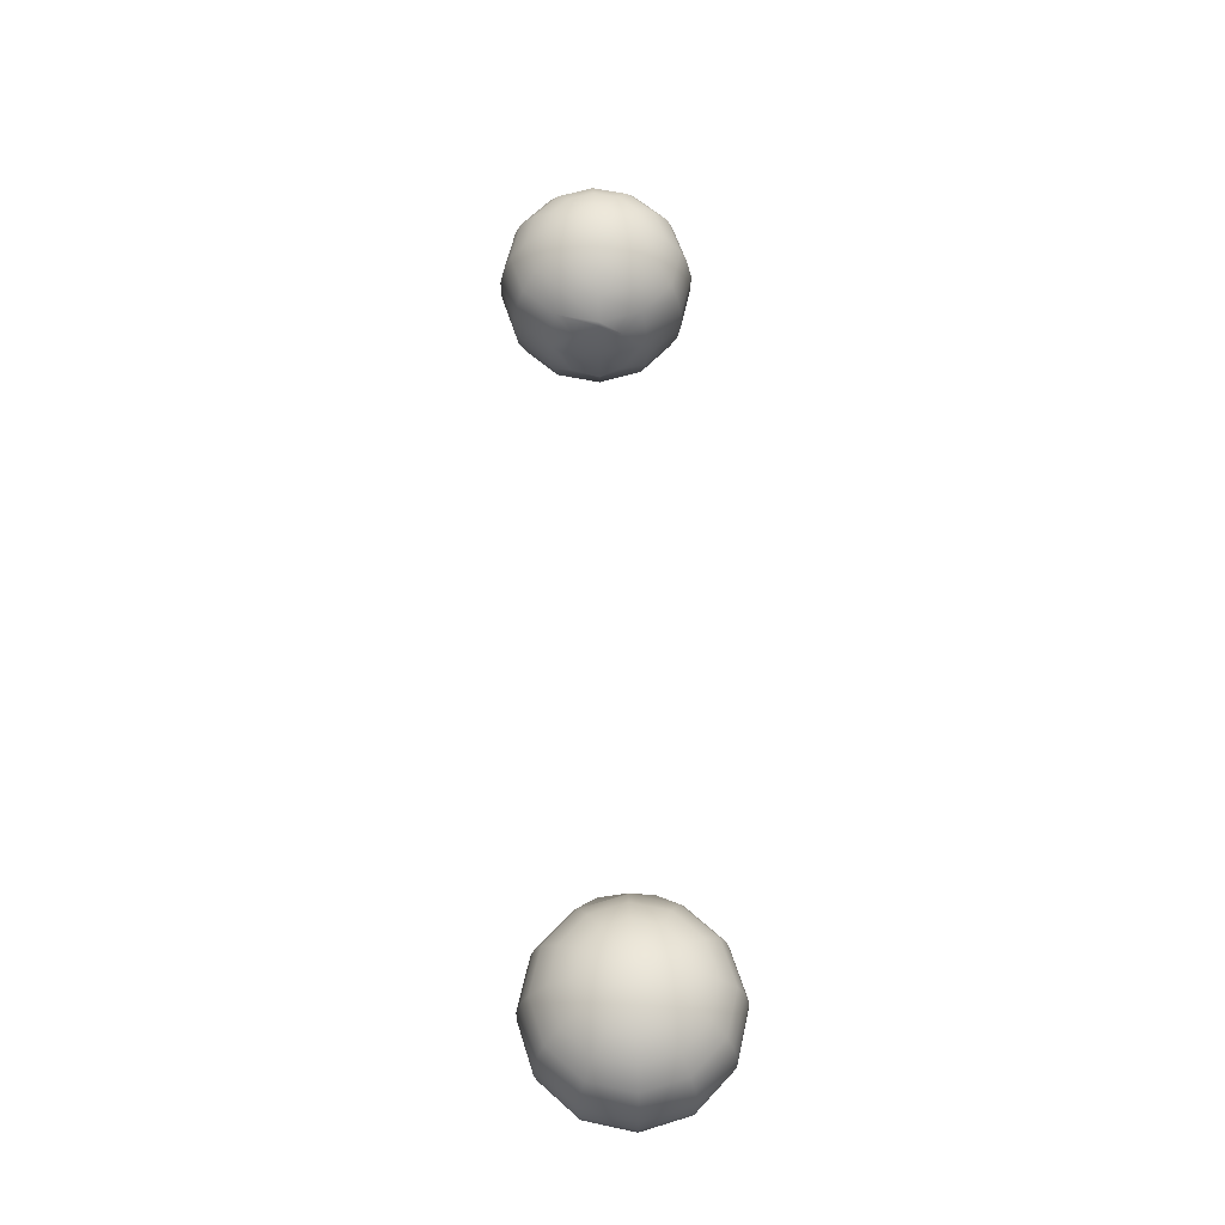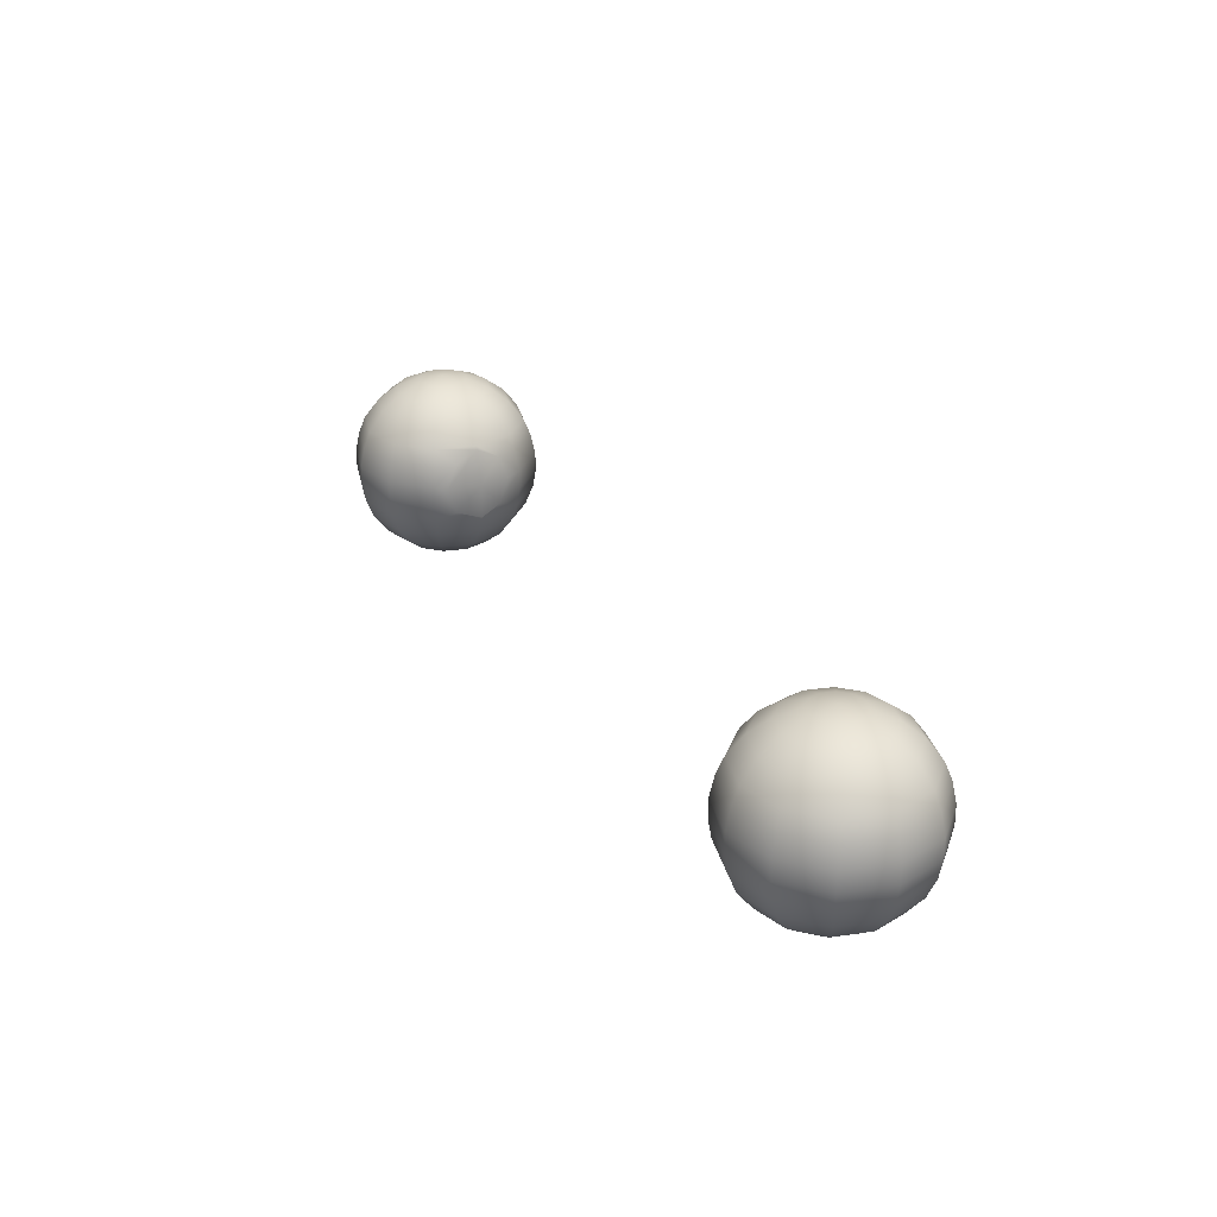
<metadata>
{"format":"obj","ext":"obj","renderer":"f3d","projection":"perspective","resolution":1024,"background":"white","views":[{"elev":59.6,"azim":87.5,"up":"+Y"},{"elev":27.7,"azim":63.0,"up":"+Y"}]}
</metadata>
<code>
g pm0347_00_EyeSkin
v 0.2678 0.0008723 0.2471
v 0.2751 0.01216 0.2195
v 0.2752 0.0008723 0.2195
v 0.2677 0.01216 0.247
v 0.2476 0.0008723 0.2673
v 0.2475 0.01216 0.2672
v 0.2199 0.0008723 0.2747
v 0.2199 0.01216 0.2746
v 0.1923 0.0008723 0.2673
v 0.1924 0.01216 0.2672
v 0.1721 0.0008723 0.2471
v 0.1722 0.01216 0.247
v 0.1675 -0.004198 0.2351
v 0.1689 0.01081 0.24
v 0.166 0.01098 0.2195
v 0.1668 -0.01048 0.2196
v 0.1675 -0.003999 0.2071
v 0.1689 0.01081 0.201
v -0.2678 0.0008723 0.2471
v -0.2752 0.0008723 0.2195
v -0.2751 0.01216 0.2195
v -0.2677 0.01216 0.247
v -0.2476 0.0008723 0.2673
v -0.2475 0.01216 0.2672
v -0.2199 0.0008723 0.2747
v -0.2199 0.01216 0.2746
v -0.1923 0.0008723 0.2673
v -0.1924 0.01216 0.2672
v -0.1721 0.0008723 0.2471
v -0.1722 0.01216 0.247
v -0.1675 -0.004198 0.2351
v -0.1689 0.01081 0.24
v -0.166 0.01098 0.2195
v -0.1668 -0.01048 0.2196
v -0.1675 -0.003999 0.2071
v -0.1689 0.01081 0.201
v -0.1675 -0.003999 0.2071
v -0.1689 0.01081 0.201
v -0.1722 0.01216 0.1919
v -0.1721 0.0008723 0.1919
v -0.1923 0.0008723 0.1716
v -0.1691 0.02565 0.2063
v -0.166 0.01098 0.2195
v -0.1924 0.01216 0.1717
v -0.2199 0.0008723 0.1642
v -0.1703 0.03199 0.2195
v -0.1689 0.01081 0.24
v -0.1745 0.0242 0.1932
v -0.2199 0.01216 0.1643
v -0.2476 0.0008723 0.1716
v -0.1937 0.0242 0.174
v -0.178 0.03405 0.1953
v -0.2475 0.01216 0.1717
v -0.2678 0.0008723 0.1919
v -0.2199 0.0242 0.167
v -0.2677 0.01216 0.1919
v -0.2752 0.0008723 0.2195
v -0.2751 0.01216 0.2195
v -0.2462 0.0242 0.174
v -0.1957 0.03405 0.1775
v -0.2654 0.0242 0.1932
v -0.2199 0.03405 0.171
v -0.1715 0.03405 0.2195
v -0.2725 0.0242 0.2195
v -0.2677 0.01216 0.247
v -0.2442 0.03405 0.1775
v -0.2654 0.0242 0.2457
v -0.2475 0.01216 0.2672
v -0.2619 0.03405 0.1953
v -0.2462 0.0242 0.265
v -0.2199 0.01216 0.2746
v -0.2684 0.03405 0.2195
v -0.2199 0.0242 0.272
v -0.1924 0.01216 0.2672
v -0.2619 0.03405 0.2437
v -0.1937 0.0242 0.265
v -0.1722 0.01216 0.247
v -0.2442 0.03405 0.2614
v -0.2199 0.03405 0.2679
v -0.2397 0.04563 0.1852
v -0.2542 0.04563 0.1997
v -0.2595 0.04563 0.2195
v -0.2542 0.04563 0.2393
v -0.2397 0.04563 0.2537
v -0.2199 0.04563 0.1799
v -0.2002 0.04563 0.1852
v -0.1857 0.04563 0.1997
v -0.1804 0.04563 0.2195
v -0.2479 0.05452 0.2195
v -0.2442 0.05452 0.2335
v -0.2442 0.05452 0.2055
v -0.2339 0.05452 0.1953
v -0.2199 0.05452 0.1915
v -0.206 0.05452 0.1953
v -0.1957 0.05452 0.2055
v -0.192 0.05452 0.2195
v -0.2325 0.06011 0.2122
v -0.2272 0.06011 0.2069
v -0.2199 0.06011 0.205
v -0.2127 0.06011 0.2069
v -0.2199 0.06202 0.2195
v -0.2344 0.06011 0.2195
v -0.2074 0.06011 0.2122
v -0.2055 0.06011 0.2195
v -0.2325 0.06011 0.2267
v -0.2074 0.06011 0.2267
v -0.2339 0.05452 0.2437
v -0.1957 0.05452 0.2335
v -0.2272 0.06011 0.232
v -0.2199 0.04563 0.259
v -0.2127 0.06011 0.232
v -0.1857 0.04563 0.2393
v -0.2199 0.06011 0.234
v -0.2199 0.05452 0.2474
v -0.206 0.05452 0.2437
v -0.2002 0.04563 0.2537
v -0.1957 0.03405 0.2614
v -0.178 0.03405 0.2437
v -0.1745 0.0242 0.2457
v -0.1691 0.02565 0.2339
v -0.1737 -0.01001 0.2462
v -0.1923 0.0008723 0.2673
v -0.1721 0.0008723 0.2471
v -0.1675 -0.004198 0.2351
v -0.1933 -0.01001 0.2657
v -0.2199 0.0008723 0.2747
v -0.1671 -0.01177 0.2195
v -0.1668 -0.01048 0.2196
v -0.1675 -0.003999 0.2071
v -0.2199 -0.01001 0.2728
v -0.2476 0.0008723 0.2673
v -0.1737 -0.01001 0.1928
v -0.1721 0.0008723 0.1919
v -0.2466 -0.01001 0.2657
v -0.2678 0.0008723 0.2471
v -0.1933 -0.01001 0.1733
v -0.1923 0.0008723 0.1716
v -0.2662 -0.01001 0.2462
v -0.2752 0.0008723 0.2195
v -0.2199 -0.01001 0.1661
v -0.2199 0.0008723 0.1642
v -0.2733 -0.01001 0.2195
v -0.2678 0.0008723 0.1919
v -0.2466 -0.01001 0.1733
v -0.2476 0.0008723 0.1716
v -0.2662 -0.01001 0.1928
v -0.1957 -0.02188 0.1775
v -0.2199 -0.02188 0.171
v -0.2442 -0.02188 0.1775
v -0.2619 -0.02188 0.1953
v -0.2684 -0.02188 0.2195
v -0.2619 -0.02188 0.2437
v -0.178 -0.02188 0.1953
v -0.2442 -0.02188 0.2614
v -0.1715 -0.02188 0.2195
v -0.2199 -0.02188 0.2679
v -0.178 -0.02188 0.2437
v -0.1957 -0.02188 0.2614
v -0.2002 -0.03347 0.1852
v -0.1857 -0.03347 0.1997
v -0.1804 -0.03347 0.2195
v -0.1857 -0.03347 0.2393
v -0.2002 -0.03347 0.2537
v -0.2199 -0.03347 0.259
v -0.2199 -0.03347 0.1799
v -0.2397 -0.03347 0.2537
v -0.2397 -0.03347 0.1852
v -0.2542 -0.03347 0.2393
v -0.2542 -0.03347 0.1997
v -0.2595 -0.03347 0.2195
v -0.2199 -0.04236 0.1915
v -0.2339 -0.04236 0.1953
v -0.2442 -0.04236 0.2055
v -0.2479 -0.04236 0.2195
v -0.2442 -0.04236 0.2335
v -0.2339 -0.04236 0.2437
v -0.206 -0.04236 0.1953
v -0.2199 -0.04236 0.2474
v -0.1957 -0.04236 0.2055
v -0.206 -0.04236 0.2437
v -0.192 -0.04236 0.2195
v -0.1957 -0.04236 0.2335
v -0.2199 -0.04794 0.205
v -0.2127 -0.04794 0.2069
v -0.2074 -0.04794 0.2122
v -0.2055 -0.04794 0.2195
v -0.2199 -0.04985 0.2195
v -0.2272 -0.04794 0.2069
v -0.2074 -0.04794 0.2267
v -0.2127 -0.04794 0.232
v -0.2325 -0.04794 0.2122
v -0.2199 -0.04794 0.234
v -0.2344 -0.04794 0.2195
v -0.2272 -0.04794 0.232
v -0.2325 -0.04794 0.2267
v 0.1675 -0.003999 0.2071
v 0.1721 0.0008723 0.1919
v 0.1722 0.01216 0.1919
v 0.1689 0.01081 0.201
v 0.1923 0.0008723 0.1716
v 0.1691 0.02565 0.2063
v 0.166 0.01098 0.2195
v 0.1924 0.01216 0.1717
v 0.2199 0.0008723 0.1642
v 0.1703 0.03199 0.2195
v 0.1689 0.01081 0.24
v 0.1745 0.0242 0.1932
v 0.2199 0.01216 0.1643
v 0.2476 0.0008723 0.1716
v 0.1937 0.0242 0.174
v 0.178 0.03405 0.1953
v 0.2475 0.01216 0.1717
v 0.2678 0.0008723 0.1919
v 0.2199 0.0242 0.167
v 0.2677 0.01216 0.1919
v 0.2752 0.0008723 0.2195
v 0.2751 0.01216 0.2195
v 0.2462 0.0242 0.174
v 0.1957 0.03405 0.1775
v 0.2654 0.0242 0.1932
v 0.2199 0.03405 0.171
v 0.1715 0.03405 0.2195
v 0.2725 0.0242 0.2195
v 0.2677 0.01216 0.247
v 0.2442 0.03405 0.1775
v 0.2654 0.0242 0.2457
v 0.2475 0.01216 0.2672
v 0.2619 0.03405 0.1953
v 0.2462 0.0242 0.265
v 0.2199 0.01216 0.2746
v 0.2684 0.03405 0.2195
v 0.2199 0.0242 0.272
v 0.1924 0.01216 0.2672
v 0.2619 0.03405 0.2437
v 0.1937 0.0242 0.265
v 0.1722 0.01216 0.247
v 0.2442 0.03405 0.2614
v 0.2199 0.03405 0.2679
v 0.2397 0.04563 0.1852
v 0.2542 0.04563 0.1997
v 0.2595 0.04563 0.2195
v 0.2542 0.04563 0.2393
v 0.2397 0.04563 0.2537
v 0.2199 0.04563 0.1799
v 0.2002 0.04563 0.1852
v 0.1857 0.04563 0.1997
v 0.1804 0.04563 0.2195
v 0.2479 0.05452 0.2195
v 0.2442 0.05452 0.2335
v 0.2442 0.05452 0.2055
v 0.2339 0.05452 0.1953
v 0.2199 0.05452 0.1915
v 0.206 0.05452 0.1953
v 0.1957 0.05452 0.2055
v 0.192 0.05452 0.2195
v 0.2325 0.06011 0.2122
v 0.2272 0.06011 0.2069
v 0.2199 0.06011 0.205
v 0.2127 0.06011 0.2069
v 0.2199 0.06202 0.2195
v 0.2344 0.06011 0.2195
v 0.2074 0.06011 0.2122
v 0.2055 0.06011 0.2195
v 0.2325 0.06011 0.2267
v 0.2074 0.06011 0.2267
v 0.2339 0.05452 0.2437
v 0.1957 0.05452 0.2335
v 0.2272 0.06011 0.232
v 0.2199 0.04563 0.259
v 0.2127 0.06011 0.232
v 0.1857 0.04563 0.2393
v 0.2199 0.06011 0.234
v 0.2199 0.05452 0.2474
v 0.206 0.05452 0.2437
v 0.2002 0.04563 0.2537
v 0.1957 0.03405 0.2614
v 0.178 0.03405 0.2437
v 0.1745 0.0242 0.2457
v 0.1691 0.02565 0.2339
v 0.1737 -0.01001 0.2462
v 0.1721 0.0008723 0.2471
v 0.1923 0.0008723 0.2673
v 0.1675 -0.004198 0.2351
v 0.1933 -0.01001 0.2657
v 0.2199 0.0008723 0.2747
v 0.1671 -0.01177 0.2195
v 0.1668 -0.01048 0.2196
v 0.1675 -0.003999 0.2071
v 0.2199 -0.01001 0.2728
v 0.2476 0.0008723 0.2673
v 0.1737 -0.01001 0.1928
v 0.1721 0.0008723 0.1919
v 0.2466 -0.01001 0.2657
v 0.2678 0.0008723 0.2471
v 0.1933 -0.01001 0.1733
v 0.1923 0.0008723 0.1716
v 0.2662 -0.01001 0.2462
v 0.2752 0.0008723 0.2195
v 0.2199 -0.01001 0.1661
v 0.2199 0.0008723 0.1642
v 0.2733 -0.01001 0.2195
v 0.2678 0.0008723 0.1919
v 0.2466 -0.01001 0.1733
v 0.2476 0.0008723 0.1716
v 0.2662 -0.01001 0.1928
v 0.1957 -0.02188 0.1775
v 0.2199 -0.02188 0.171
v 0.2442 -0.02188 0.1775
v 0.2619 -0.02188 0.1953
v 0.2684 -0.02188 0.2195
v 0.2619 -0.02188 0.2437
v 0.178 -0.02188 0.1953
v 0.2442 -0.02188 0.2614
v 0.1715 -0.02188 0.2195
v 0.2199 -0.02188 0.2679
v 0.178 -0.02188 0.2437
v 0.1957 -0.02188 0.2614
v 0.2542 -0.03347 0.2393
v 0.2397 -0.03347 0.2537
v 0.2199 -0.03347 0.259
v 0.2002 -0.03347 0.2537
v 0.1857 -0.03347 0.2393
v 0.1804 -0.03347 0.2195
v 0.2595 -0.03347 0.2195
v 0.1857 -0.03347 0.1997
v 0.2542 -0.03347 0.1997
v 0.2002 -0.03347 0.1852
v 0.2397 -0.03347 0.1852
v 0.2199 -0.03347 0.1799
v 0.192 -0.04236 0.2195
v 0.1957 -0.04236 0.2055
v 0.206 -0.04236 0.1953
v 0.2199 -0.04236 0.1915
v 0.2339 -0.04236 0.1953
v 0.2442 -0.04236 0.2055
v 0.1957 -0.04236 0.2335
v 0.2479 -0.04236 0.2195
v 0.206 -0.04236 0.2437
v 0.2442 -0.04236 0.2335
v 0.2199 -0.04236 0.2474
v 0.2339 -0.04236 0.2437
v 0.2325 -0.04794 0.2122
v 0.2344 -0.04794 0.2195
v 0.2325 -0.04794 0.2267
v 0.2272 -0.04794 0.232
v 0.2199 -0.04985 0.2195
v 0.2272 -0.04794 0.2069
v 0.2199 -0.04794 0.234
v 0.2127 -0.04794 0.232
v 0.2199 -0.04794 0.205
v 0.2074 -0.04794 0.2267
v 0.2127 -0.04794 0.2069
v 0.2055 -0.04794 0.2195
v 0.2074 -0.04794 0.2122
g pm0347_00_EyeSkin_0
f 3 2 1
f 2 4 1
f 1 4 5
f 4 6 5
f 5 6 7
f 6 8 7
f 7 8 9
f 8 10 9
f 9 10 11
f 10 12 11
f 13 11 12
f 14 13 12
f 13 14 15
f 16 13 15
f 16 15 17
f 15 18 17
f 21 20 19
f 22 21 19
f 22 19 23
f 24 22 23
f 24 23 25
f 26 24 25
f 26 25 27
f 28 26 27
f 28 27 29
f 30 28 29
f 29 31 30
f 31 32 30
f 32 31 33
f 31 34 33
f 33 34 35
f 36 33 35
f 39 38 37
f 40 39 37
f 39 40 41
f 42 38 39
f 38 42 43
f 44 39 41
f 44 41 45
f 42 46 43
f 47 43 46
f 48 42 39
f 48 39 44
f 49 44 45
f 49 45 50
f 51 48 44
f 51 44 49
f 48 52 42
f 52 48 51
f 53 49 50
f 53 50 54
f 55 51 49
f 55 49 53
f 56 53 54
f 56 54 57
f 58 56 57
f 59 53 56
f 59 55 53
f 60 51 55
f 60 52 51
f 61 56 58
f 61 59 56
f 62 55 59
f 62 60 55
f 52 63 42
f 63 46 42
f 64 61 58
f 64 58 65
f 66 59 61
f 66 62 59
f 67 64 65
f 67 65 68
f 69 61 64
f 69 66 61
f 70 67 68
f 70 68 71
f 72 64 67
f 72 69 64
f 73 70 71
f 73 71 74
f 75 67 70
f 75 72 67
f 76 73 74
f 76 74 77
f 78 70 73
f 78 75 70
f 79 73 76
f 79 78 73
f 80 66 69
f 81 69 72
f 81 80 69
f 82 72 75
f 82 81 72
f 83 75 78
f 83 82 75
f 84 78 79
f 84 83 78
f 80 85 66
f 85 62 66
f 85 86 62
f 86 60 62
f 86 87 60
f 87 52 60
f 87 88 52
f 88 63 52
f 89 82 83
f 90 83 84
f 90 89 83
f 89 91 82
f 91 81 82
f 91 92 81
f 92 80 81
f 92 93 80
f 93 85 80
f 93 94 85
f 94 86 85
f 94 95 86
f 95 87 86
f 96 88 87
f 95 96 87
f 97 91 89
f 98 92 91
f 97 98 91
f 99 93 92
f 98 99 92
f 100 94 93
f 99 100 93
f 101 99 98
f 101 98 97
f 101 100 99
f 101 97 102
f 102 97 89
f 101 103 100
f 100 103 94
f 103 95 94
f 102 89 90
f 103 104 95
f 104 96 95
f 101 104 103
f 105 102 90
f 101 102 105
f 104 106 96
f 101 106 104
f 105 90 107
f 107 90 84
f 106 108 96
f 96 108 88
f 101 105 109
f 109 105 107
f 107 84 110
f 110 84 79
f 101 111 106
f 106 111 108
f 108 112 88
f 88 112 63
f 101 109 113
f 101 113 111
f 109 107 114
f 113 109 114
f 114 107 110
f 111 115 108
f 111 113 115
f 113 114 115
f 108 115 112
f 115 114 116
f 114 110 116
f 115 116 112
f 110 79 117
f 116 110 117
f 117 79 76
f 112 118 63
f 112 116 118
f 116 117 118
f 63 118 46
f 117 76 119
f 118 117 119
f 119 76 77
f 118 120 46
f 119 120 118
f 119 77 120
f 120 47 46
f 77 47 120
f 123 122 121
f 123 121 124
f 122 125 121
f 122 126 125
f 121 127 124
f 127 128 124
f 128 127 129
f 126 130 125
f 126 131 130
f 127 132 129
f 132 133 129
f 131 134 130
f 131 135 134
f 133 132 136
f 137 133 136
f 135 138 134
f 135 139 138
f 137 136 140
f 141 137 140
f 139 142 138
f 139 143 142
f 141 140 144
f 145 141 144
f 143 145 146
f 143 146 142
f 145 144 146
f 136 132 147
f 140 136 148
f 136 147 148
f 144 140 149
f 140 148 149
f 146 144 150
f 144 149 150
f 142 146 151
f 146 150 151
f 138 142 152
f 142 151 152
f 132 153 147
f 132 127 153
f 138 152 154
f 134 138 154
f 127 155 153
f 127 121 155
f 134 154 156
f 130 134 156
f 121 157 155
f 121 125 157
f 125 130 158
f 130 156 158
f 125 158 157
f 147 153 159
f 153 155 160
f 153 160 159
f 155 157 161
f 155 161 160
f 157 158 162
f 157 162 161
f 158 156 163
f 158 163 162
f 156 154 164
f 156 164 163
f 147 159 165
f 148 147 165
f 154 166 164
f 154 152 166
f 148 165 167
f 149 148 167
f 152 168 166
f 152 151 168
f 149 167 169
f 150 149 169
f 151 150 170
f 151 170 168
f 150 169 170
f 165 159 171
f 167 165 172
f 165 171 172
f 169 167 173
f 167 172 173
f 170 169 174
f 169 173 174
f 168 170 175
f 170 174 175
f 166 168 176
f 168 175 176
f 159 177 171
f 159 160 177
f 166 176 178
f 164 166 178
f 160 179 177
f 160 161 179
f 164 178 180
f 163 164 180
f 161 181 179
f 161 162 181
f 162 163 182
f 163 180 182
f 162 182 181
f 171 177 183
f 177 179 184
f 177 184 183
f 179 181 185
f 179 185 184
f 181 182 186
f 181 186 185
f 187 184 185
f 187 183 184
f 187 185 186
f 187 188 183
f 171 183 188
f 187 186 189
f 182 189 186
f 182 180 189
f 172 171 188
f 180 190 189
f 187 189 190
f 180 178 190
f 172 188 191
f 187 191 188
f 173 172 191
f 178 192 190
f 187 190 192
f 178 176 192
f 173 191 193
f 187 193 191
f 174 173 193
f 176 194 192
f 187 192 194
f 176 175 194
f 187 195 193
f 174 193 195
f 187 194 195
f 175 174 195
f 175 195 194
f 198 197 196
f 199 198 196
f 197 198 200
f 199 201 198
f 201 199 202
f 198 203 200
f 200 203 204
f 205 201 202
f 202 206 205
f 201 207 198
f 198 207 203
f 203 208 204
f 204 208 209
f 207 210 203
f 203 210 208
f 211 207 201
f 207 211 210
f 208 212 209
f 209 212 213
f 210 214 208
f 208 214 212
f 212 215 213
f 213 215 216
f 215 217 216
f 212 218 215
f 214 218 212
f 210 219 214
f 211 219 210
f 215 220 217
f 218 220 215
f 214 221 218
f 219 221 214
f 222 211 201
f 205 222 201
f 220 223 217
f 217 223 224
f 218 225 220
f 221 225 218
f 223 226 224
f 224 226 227
f 220 228 223
f 225 228 220
f 226 229 227
f 227 229 230
f 223 231 226
f 228 231 223
f 229 232 230
f 230 232 233
f 226 234 229
f 231 234 226
f 232 235 233
f 233 235 236
f 229 237 232
f 234 237 229
f 232 238 235
f 237 238 232
f 225 239 228
f 228 240 231
f 239 240 228
f 231 241 234
f 240 241 231
f 234 242 237
f 241 242 234
f 237 243 238
f 242 243 237
f 244 239 225
f 221 244 225
f 245 244 221
f 219 245 221
f 246 245 219
f 211 246 219
f 247 246 211
f 222 247 211
f 241 248 242
f 242 249 243
f 248 249 242
f 250 248 241
f 240 250 241
f 251 250 240
f 239 251 240
f 252 251 239
f 244 252 239
f 253 252 244
f 245 253 244
f 254 253 245
f 246 254 245
f 255 254 246
f 247 255 246
f 250 256 248
f 251 257 250
f 257 256 250
f 252 258 251
f 258 257 251
f 253 259 252
f 259 258 252
f 258 260 257
f 257 260 256
f 259 260 258
f 256 260 261
f 256 261 248
f 262 260 259
f 262 259 253
f 254 262 253
f 248 261 249
f 263 262 254
f 263 260 262
f 255 263 254
f 261 264 249
f 261 260 264
f 265 263 255
f 265 260 263
f 249 264 266
f 249 266 243
f 267 265 255
f 267 255 247
f 264 260 268
f 264 268 266
f 243 266 269
f 243 269 238
f 270 260 265
f 270 265 267
f 271 267 247
f 271 247 222
f 268 260 272
f 272 260 270
f 266 268 273
f 268 272 273
f 266 273 269
f 274 270 267
f 272 270 274
f 273 272 274
f 274 267 271
f 273 274 275
f 269 273 275
f 275 274 271
f 238 269 276
f 269 275 276
f 238 276 235
f 277 271 222
f 275 271 277
f 276 275 277
f 277 222 205
f 235 276 278
f 276 277 278
f 235 278 236
f 279 277 205
f 279 278 277
f 236 278 279
f 206 279 205
f 206 236 279
f 282 281 280
f 280 281 283
f 284 282 280
f 285 282 284
f 286 280 283
f 287 286 283
f 286 287 288
f 289 285 284
f 290 285 289
f 291 286 288
f 292 291 288
f 293 290 289
f 294 290 293
f 291 292 295
f 292 296 295
f 297 294 293
f 298 294 297
f 295 296 299
f 296 300 299
f 301 298 297
f 302 298 301
f 299 300 303
f 300 304 303
f 304 302 305
f 305 302 301
f 303 304 305
f 291 295 306
f 295 299 307
f 306 295 307
f 299 303 308
f 307 299 308
f 303 305 309
f 308 303 309
f 305 301 310
f 309 305 310
f 301 297 311
f 310 301 311
f 312 291 306
f 286 291 312
f 311 297 313
f 297 293 313
f 314 286 312
f 280 286 314
f 313 293 315
f 293 289 315
f 316 280 314
f 284 280 316
f 289 284 317
f 315 289 317
f 317 284 316
f 310 311 318
f 311 313 319
f 318 311 319
f 313 315 320
f 319 313 320
f 315 317 321
f 320 315 321
f 317 316 322
f 321 317 322
f 316 314 323
f 322 316 323
f 324 310 318
f 309 310 324
f 323 314 325
f 314 312 325
f 326 309 324
f 308 309 326
f 325 312 327
f 312 306 327
f 328 308 326
f 307 308 328
f 306 307 329
f 327 306 329
f 329 307 328
f 322 323 330
f 323 325 331
f 330 323 331
f 325 327 332
f 331 325 332
f 327 329 333
f 332 327 333
f 329 328 334
f 333 329 334
f 328 326 335
f 334 328 335
f 336 322 330
f 321 322 336
f 335 326 337
f 326 324 337
f 338 321 336
f 320 321 338
f 337 324 339
f 324 318 339
f 340 320 338
f 319 320 340
f 318 319 341
f 339 318 341
f 341 319 340
f 334 335 342
f 335 337 343
f 342 335 343
f 337 339 344
f 343 337 344
f 339 341 345
f 344 339 345
f 344 346 343
f 343 346 342
f 345 346 344
f 342 346 347
f 347 334 342
f 348 346 345
f 345 341 348
f 341 340 348
f 333 334 347
f 348 340 349
f 349 346 348
f 340 338 349
f 350 333 347
f 347 346 350
f 332 333 350
f 349 338 351
f 351 346 349
f 338 336 351
f 352 332 350
f 350 346 352
f 331 332 352
f 351 336 353
f 353 346 351
f 336 330 353
f 352 346 354
f 354 331 352
f 354 346 353
f 330 331 354
f 353 330 354

</code>
